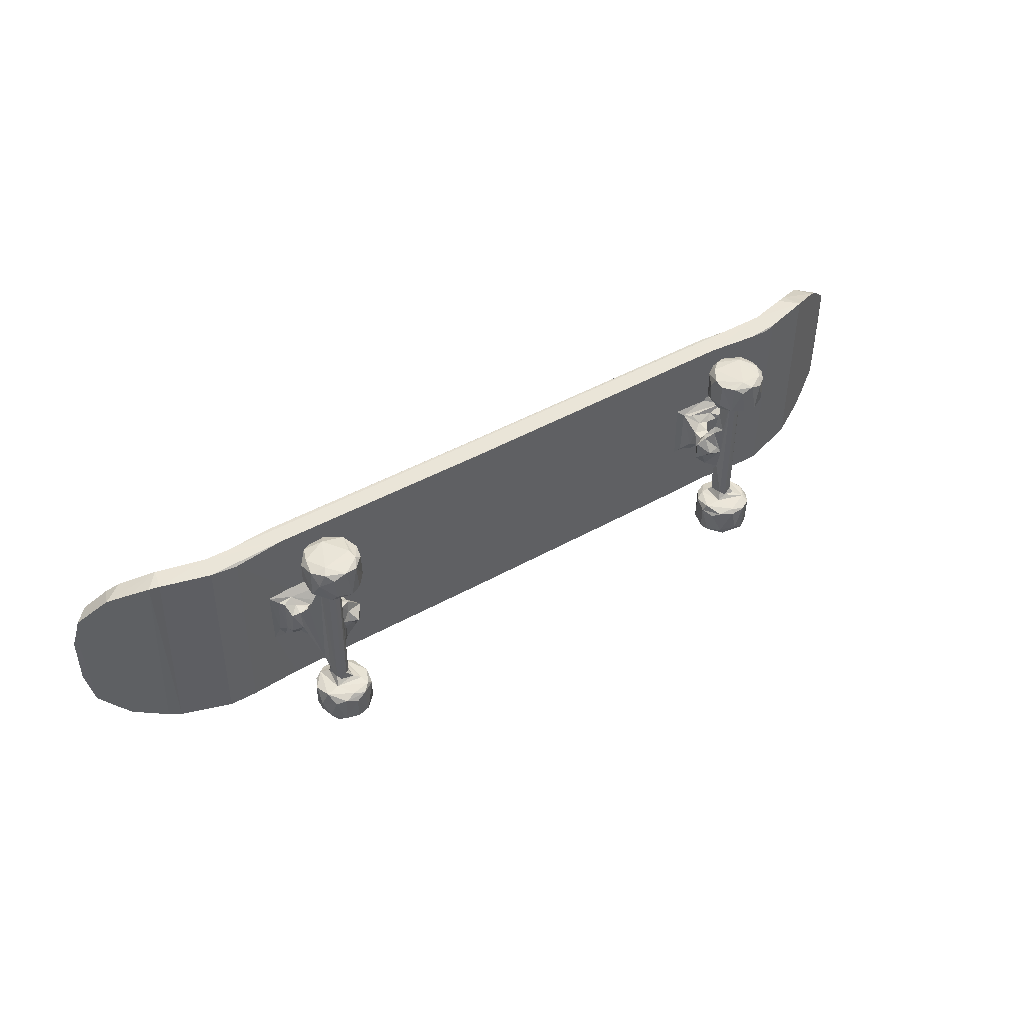
<metadata>
{"format":"obj","ext":"obj","renderer":"f3d","projection":"perspective","resolution":1024,"background":"white","views":[{"elev":44.8,"azim":146.8,"up":"+Y"}]}
</metadata>
<code>
v -187.6 -7.435 -40.78
v -191.7 -5.717 -34.61
v -180.9 -7.315 -45.36
v -173.2 -9.298 -39.64
v -189.1 -8.591 -26.97
v -192.1 -5.229 -26.56
v -175.3 -9.207 -18.76
v -187.3 10.38 -41.75
v -191.6 8.808 -35.07
v -180.2 10.53 -45.86
v -192.2 10.23 -27.73
v -174 -2.533 -46.58
v -166.7 -7.354 -43.23
v -171.5 10.06 -46.05
v -189.1 -6.769 -20.18
v -184.1 -6.896 -15.34
v -189.2 7.145 -19.17
v -180.2 7.833 -13.23
v -167.9 -7.999 -16.42
v -175.8 -5.821 -12.95
v -167.3 -3.929 -14.62
v -171.7 11.45 -13.61
v -196.7 43.92 -4.756
v -195.3 49.26 -10.31
v -199.1 40.43 -2
v -195.5 63.09 -10.04
v -186.2 12.77 -37.45
v -190.6 12.39 -30.33
v -181.3 14.71 -32.81
v -188 12.01 -19.74
v -182.2 14.43 -21.46
v -172.7 12.71 -43.93
v -169.7 13.3 -32.96
v -175 15.47 -32.47
v -179.8 18.17 -30.98
v -181.3 16.92 -22.31
v -172 17.63 -30.6
v -169.6 13.66 -20.37
v -171.2 16.29 -22.94
v -180 95.15 -30.21
v -170.1 39.54 -26.32
v -170.2 34.78 -22.99
v -182 11.91 -15.17
v -181.1 24.05 -20.25
v -183 28.87 -19.81
v -176.1 19.8 -22.64
v -180.9 86.17 -23.87
v -178.3 95.53 -31.88
v -172.1 94.77 -30.69
v -170.7 53.03 -28.29
v -168.3 57.37 -27.01
v -186.5 46.51 -13.6
v -189.5 49.5 -13.79
v -188.1 45.21 -4.592
v -182.5 36.03 0.4348
v -170.9 42.89 -3.216
v -189.5 61.52 -12.99
v -179.9 54.96 -20.85
v -182.7 83.39 -19.31
v -191 48.37 -8.551
v -185 49.1 -9.292
v -181.2 50.4 -7.042
v -185.2 63.62 -9.37
v -186.2 64.7 -12.84
v -172.5 47.06 -22.95
v -168.4 40.1 -22.24
v -178.5 38.66 0.5506
v -169.5 46.59 -5.494
v -169.4 51.46 -20.02
v -172.7 62.34 -22.93
v -170.1 60.72 -21.02
v -175.3 50.05 -7.683
v -171.6 49.46 -11.39
v -166.9 49.73 -11.48
v -169.3 52.53 -16.42
v -169.2 60.4 -17.27
v -170.3 61.52 -13.33
v -164.7 -3.694 -43.04
v -159.9 -6.546 -35.26
v -159.4 -7.828 -29.22
v -163.9 10.44 -42.04
v -160.6 7.375 -38.13
v -158.5 8.162 -30.45
v -161.3 -5.682 -20.24
v -160.5 10.65 -22.03
v -165.3 10 -15.92
v -160.3 12.53 -32.37
v -165.8 12.71 -19.98
v -161.5 56.52 -28.36
v -158.7 53.24 -24.68
v -162.3 43.92 -23.14
v -163 49.28 -19.31
v -160.2 46.21 -20.1
v -159 41.29 -1.009
v -162.9 43.45 -6.228
v -161.4 49.39 -7.83
v -162.3 52.21 -13.31
v -156.2 50.09 -21.18
v -159.7 54.44 -16.46
v -159.7 48.19 -2.61
v -162.2 61.26 -11.1
v -159.4 70.71 -1.373
v -156.3 61.58 -21.03
v -276.3 6.951 16.88
v -258.7 2.617 7.824
v -274 8.325 27.82
v -266.9 6.882 26.23
v -285.5 11.71 21.6
v -298.3 23.61 28.14
v -290.3 23.6 36.9
v -285.7 102.9 21.7
v -302.5 42.65 31.9
v -292.2 35.91 39.86
v -294.1 44.62 41.37
v -302.5 71.54 31.9
v -294 71.55 41.36
v -267.8 111.2 12.46
v -282.7 17.01 33.63
v -277.6 12.89 31.59
v -288.4 23.38 37.07
v -273 106.2 29.27
v -278.9 107.4 18.23
v -289.5 91.18 37.62
v -259.7 4.668 21.88
v -251.1 2.735 18.33
v -245.1 1.595 3.912
v -240 1.676 15.33
v -225.8 0.1988 -1.299
v -226.2 0.2321 11.72
v -211.3 0.9495 -1.835
v -211 0.7854 11.12
v -258.8 114.4 7.802
v -249.3 114.4 17.79
v -229.6 114.6 -0.3658
v -226 114.7 11.75
v -223.9 113.3 -1.441
v -193.5 0.04064 12.36
v -179 0.03507 1.882
v -180.9 0.8781 0.6007
v -181.3 0.6147 13.56
v -210.5 114.2 11.15
v -203.9 35.23 -1.319
v -211 114.1 -1.851
v -203.4 75.96 -1.282
v -155.6 38.45 0.4982
v -181.3 114.4 13.57
v -148.8 0.1226 0.48
v 0.14 0.4996 13
v -155.1 74.4 0.4975
v 147.8 0.02341 12.34
v 109.2 0.001763 1.507
v 1.068 0.5174 0.008226
v -196.3 67.18 -5.685
v -198.8 71.23 -1.935
v -175 95.2 -32.49
v -171 72 -27.93
v -185.6 72.58 -16.88
v -189.7 68.57 -3.795
v -181.8 61.59 -7.267
v -179.3 65.49 -4.47
v -179.8 86.1 -20.87
v -179.6 75.77 0.5998
v -175.9 92.61 -22.65
v -170.8 81.74 -23.07
v -168.8 72.22 -22.45
v -174.7 62.19 -7.723
v -167.9 64.52 -7.504
v -164.6 69.39 -3.366
v -176.7 73.59 0.5421
v -186.8 103 -42.56
v -191.5 102.1 -35.08
v -185.1 100.1 -41.31
v -178.7 101.6 -46.15
v -192.2 102.4 -26.77
v -183.9 99.01 -34.17
v -189.4 99.73 -24.26
v -189.7 101.7 -20.71
v -180.3 94.62 -22.13
v -171.9 99.6 -43.75
v -170.8 101.9 -45.78
v -169.8 98.98 -33.52
v -182 98.32 -20.69
v -184 102.6 -14.95
v -178.7 100.1 -14.48
v -174.6 104.3 -12.48
v -171.2 96.95 -22.5
v -167.2 99.9 -17.22
v -187.6 118.1 -41.31
v -191.8 117.1 -34.52
v -181.9 117.3 -45.34
v -191.8 118 -25.38
v -184.7 120.7 -40.37
v -171.7 121.6 -40.82
v -189.8 120.5 -31.83
v -183.6 121.5 -21.89
v -175.1 119.6 -45.96
v -168.5 116.7 -45.17
v -164.4 119.4 -41.95
v -164.9 121.2 -20.97
v -187.7 119.3 -18.33
v -182.6 117.4 -14.32
v -176.4 119.5 -13.33
v -168.9 117.6 -14.02
v -171.1 120.4 -15.56
v -162.4 61.02 -16.87
v -167 68.6 -24.34
v -162.6 67.09 -20.81
v -161.2 65.52 -22.88
v -163.6 102.3 -41.81
v -160.7 99.59 -32.05
v -159.4 104.3 -34.93
v -158.7 104.3 -27.48
v -165.2 102.1 -16.18
v -161 101.8 -21.38
v -159.8 118.8 -35.47
v -158.9 114.6 -25.63
v -159.5 120.1 -29.07
v -162.9 116.4 -18.03
v -298.4 90.99 28.18
v -255.5 112.9 20.47
v -245.9 114.5 4.125
v -181.1 114.6 0.6001
v -194 114.7 11.64
v -150.5 114.7 0.504
v -0.05529 114.5 0.003138
v -0.3349 114.5 13
v 101 -6.768 -36.76
v 109.1 -8.878 -40.85
v 108.4 -5.737 -44.65
v 99.27 -3.116 -29.48
v 104.2 -8.948 -25.8
v 102.1 -6.14 -20.44
v 102 8.733 -39.25
v 110.2 10.62 -45.28
v 99.16 7.657 -27.97
v 115.7 -6.276 -46.23
v 123.6 -9.195 -37.91
v 123.9 -5.333 -44.86
v 127.3 -7.727 -41.05
v 120.7 -9.101 -18.64
v 116.2 7.668 -46.69
v 122.7 10.37 -45.18
v 109.6 -7.514 -14.44
v 114.7 -6.133 -13.08
v 103.3 10.15 -18.64
v 110.4 10.32 -13.92
v 121.6 -5.779 -13.76
v 121.4 10.25 -13.33
v 96.94 49.73 -21.1
v 102.3 44.91 -22.77
v 104.5 43.57 -20.95
v 96.58 60.45 -21.29
v 105.5 12.2 -40.72
v 100.8 12.18 -31.29
v 106.9 13.01 -35.42
v 111 14.65 -32.8
v 116.5 12.73 -43.8
v 122.7 13.3 -34.04
v 118.4 15.53 -32.22
v 112.9 18.46 -30.6
v 111.9 17.47 -23.09
v 115.2 19.53 -32.3
v 120.6 17.77 -30.51
v 121.3 15.2 -21.53
v 121.5 20.87 -24.76
v 110.6 38.19 -22.83
v 111.3 41.11 -27.47
v 108.6 12.8 -17.4
v 110.5 14.09 -21.34
v 125.3 12.26 -17.2
v 120.5 19.71 -21.29
v 116.4 56.01 -22.57
v 102.3 56.38 -29.27
v 103.3 51.64 -25.38
v 107.1 56.31 -27.09
v 111.4 58.77 -27.96
v 114.4 95.55 -31.92
v 109.6 53.23 -26.57
v 117.5 95.12 -32.47
v 108.2 41.65 -24.33
v 103.2 43.47 -5.84
v 97.87 39.99 -1.132
v 104.9 48.87 -9.626
v 110.1 38.02 0.4434
v 110.7 42.76 -3.202
v 105.6 49.53 -18.43
v 102.6 51.66 -15.52
v 102.3 60.08 -13.25
v 111.7 52.72 -21.27
v 111.1 54.41 -17
v 111.1 52.88 -14.23
v 102.5 52.47 -9.579
v 101.4 62.89 -4.613
v 112.8 49.11 -10.6
v 126.5 42.28 -14.85
v 119.9 74.46 -21.31
v 129.4 42.84 -3.275
v 128.6 39.06 0.5516
v 113.8 59.64 -22.46
v 117.7 49.5 -7.458
v 122.4 49.41 -6.976
v 113.7 62.55 -9.414
v 122.3 62.07 -7.29
v 131 -4.138 -38.47
v 131.4 -8.064 -27.75
v 133.4 3.051 -33.07
v 131.9 -4.969 -23.06
v 128.3 7.558 -41.89
v 132.7 10.77 -26.04
v 127.2 -6.31 -16.92
v 129.3 9.815 -18.88
v 130.5 12.66 -36.02
v 123 28.14 -21.16
v 131 52.71 -13.15
v 135.5 45.87 -7.688
v 138.3 40.56 -1.704
v 131.4 63.84 -11.68
v 126.1 49.16 -10.77
v 131.8 47.66 -10.37
v 136.6 49.74 -9.637
v 135.9 62.66 -10.09
v 141.2 46.78 -1.573
v 137.8 48.55 -4.975
v 140.2 69.28 -2.322
v 137.7 68.4 -4.49
v 108.9 0.4982 0.477
v 132.7 0.6231 13.57
v 94.2 73.26 0.4058
v 93.15 37.86 0.4005
v 133.4 0.1222 0.6006
v 133.4 114.4 13.56
v 147.9 0.09835 10.88
v 162.9 1.01 -1.859
v 162.9 1.8 11.14
v 179.1 0.2702 -1.008
v 177.8 0.1229 11.59
v 176.8 1.922 11.63
v 144.5 39.89 -0.3786
v 145.1 74.08 -0.4787
v 177.9 114.6 -1.323
v 162.2 113.2 -1.835
v 161.3 114.7 11.17
v 196.6 1.881 3.782
v 208.3 2.408 6.977
v 202.9 2.507 18.25
v 215.2 3.548 10.03
v 211.7 4.767 22.57
v 225.1 8.549 29.32
v 181.6 114.6 12.58
v 206.3 114.6 6.417
v 212 113.9 8.417
v 203.4 114.4 18.43
v 233.8 8.507 19.72
v 241.7 15.49 23.7
v 241.4 23.48 37.63
v 229.7 102 31.65
v 250.4 23.84 28.19
v 246.2 23.4 32.25
v 246 43.13 41.29
v 233.9 106.2 19.8
v 243.2 97.69 24.49
v 239 93.06 36.32
v 244.2 79.19 39.84
v 254.5 42.72 31.89
v 252.7 80.04 30.29
v 254.6 71.3 32.07
v 246 71.31 41.33
v 100.3 62.14 -19.05
v 105.3 69.02 -23.53
v 106.6 62.89 -25.12
v 112.7 94.95 -30.2
v 111.1 70.97 -26.77
v 120.6 94.94 -30.62
v 121.7 90.59 -22.35
v 105.9 62.57 -19.02
v 105.9 61.36 -13.37
v 104.6 68.27 -20.98
v 110.3 59.51 -19.24
v 110 60.65 -15.2
v 97.9 69.62 -1.221
v 103.8 66.27 -6.672
v 107.8 68.76 -3.58
v 110.5 71.76 -22.95
v 112.4 74.17 0.4638
v 126.3 64.29 -13.79
v 122.9 80.88 -18.63
v 118 62.71 -7.178
v 132 70.07 -2.419
v 112.2 94.85 -22.83
v 119.9 93.16 -22.14
v 106.6 101.6 -43.51
v 100.6 102.9 -36.69
v 104.4 99.64 -37.48
v 112.5 100 -45.43
v 99.84 101 -27.88
v 109.4 98.88 -34.02
v 122.3 104 -45.78
v 124.5 100.1 -43.22
v 122.9 98.97 -33.46
v 121.8 97.28 -21.72
v 103.2 100.2 -20.92
v 100.5 109.2 -22.48
v 107 102.8 -15.33
v 110.6 98.36 -20.77
v 113.8 100.7 -13.34
v 125.4 99.98 -17.52
v 123.1 104 -13.91
v 101.6 118.2 -37.77
v 108.4 118 -44.65
v 99.67 118.6 -29.93
v 105.6 120.8 -39.23
v 106.3 121.5 -32.98
v 103.1 119.9 -20.33
v 115.6 119.6 -46.14
v 123 116.4 -45.39
v 124.1 121.5 -37.44
v 126.7 119.7 -41.48
v 115.8 121.5 -18.41
v 103.9 115.3 -17.8
v 112.4 118.8 -13.35
v 121.6 118.3 -13.72
v 126.4 119.5 -16.44
v 127.3 69.14 -15.68
v 125.2 63.09 -9.152
v 131.3 65.67 -6.188
v 130 111.4 -40.13
v 132.6 102.3 -34.57
v 131.4 99.85 -31.12
v 132.3 104.3 -23.37
v 129.3 101.3 -19.2
v 132 119 -34.81
v 132.7 116.8 -24.29
v 130.1 120.6 -25.42
v 108 114.7 0.5293
v 131.3 74.19 0.5987
v 133.3 114.7 0.6104
v 175.6 114.7 11.52
v 221.7 110.6 13.43
v 222.4 107.3 27.96
v 242.2 91.15 37.04
v 250.4 90.98 28.18
f 3 4 1
f 1 5 2
f 2 5 6
f 1 4 5
f 5 4 7
f 1 2 8
f 8 2 9
f 1 8 3
f 3 8 10
f 2 6 11
f 2 11 9
f 3 12 13
f 3 13 4
f 3 10 12
f 12 10 14
f 5 15 6
f 5 16 15
f 5 7 16
f 6 15 17
f 6 17 11
f 15 16 17
f 16 18 17
f 16 7 20
f 7 19 20
f 20 19 21
f 16 20 18
f 20 22 18
f 20 21 22
f 24 23 26
f 8 27 10
f 8 28 27
f 9 28 8
f 9 11 28
f 28 30 27
f 27 31 29
f 27 30 31
f 10 32 14
f 10 27 32
f 32 27 33
f 27 29 34
f 29 36 35
f 29 31 36
f 29 35 34
f 27 34 33
f 34 37 33
f 33 39 38
f 33 37 39
f 37 41 42
f 11 17 30
f 11 30 28
f 30 43 31
f 17 43 30
f 17 18 43
f 31 43 38
f 43 22 38
f 31 38 36
f 38 39 36
f 36 39 46
f 18 22 43
f 36 46 44
f 36 44 45
f 37 42 39
f 46 39 42
f 35 36 47
f 40 48 35
f 35 48 34
f 37 49 41
f 34 49 37
f 49 50 41
f 44 52 45
f 45 52 53
f 24 54 23
f 23 54 25
f 54 56 55
f 53 59 45
f 24 53 60
f 53 52 60
f 24 60 54
f 24 57 53
f 52 61 60
f 60 61 54
f 61 62 54
f 52 63 61
f 52 64 63
f 58 64 52
f 61 63 62
f 36 45 47
f 52 44 58
f 46 42 65
f 42 66 65
f 56 67 55
f 56 54 62
f 56 62 68
f 47 45 59
f 44 46 58
f 46 65 70
f 65 69 70
f 70 69 71
f 73 75 74
f 72 68 62
f 75 77 76
f 75 73 77
f 73 72 77
f 13 12 78
f 13 78 79
f 4 13 80
f 4 80 7
f 13 79 80
f 12 14 78
f 14 81 78
f 78 81 82
f 78 82 79
f 79 83 80
f 79 82 83
f 7 80 19
f 19 84 21
f 80 84 19
f 80 83 84
f 83 85 84
f 21 84 86
f 84 85 86
f 22 21 86
f 14 32 81
f 32 33 87
f 32 87 81
f 33 38 88
f 33 88 87
f 82 81 83
f 83 81 87
f 38 22 88
f 88 22 86
f 83 87 85
f 88 85 87
f 88 86 85
f 42 41 66
f 41 91 66
f 66 93 92
f 66 91 93
f 56 68 95
f 56 95 94
f 95 96 94
f 65 92 69
f 41 50 91
f 66 92 65
f 50 90 91
f 50 89 90
f 50 51 89
f 75 69 74
f 69 75 71
f 69 97 74
f 69 92 97
f 91 90 98
f 92 93 99
f 92 99 97
f 73 68 72
f 73 74 68
f 68 74 95
f 74 97 96
f 95 74 96
f 96 100 94
f 97 101 96
f 96 102 100
f 98 93 91
f 90 103 98
f 99 93 98
f 99 98 103
f 104 107 106
f 110 113 112
f 109 110 112
f 112 113 114
f 112 115 109
f 112 116 115
f 112 114 116
f 109 118 110
f 109 108 118
f 108 104 106
f 108 106 119
f 108 119 118
f 110 118 120
f 108 109 111
f 110 120 113
f 119 120 118
f 106 107 119
f 119 107 121
f 104 108 122
f 120 119 123
f 104 125 124
f 104 105 125
f 104 124 107
f 105 127 125
f 124 125 107
f 126 128 129
f 126 127 105
f 126 129 127
f 104 132 105
f 121 107 125
f 104 117 132
f 127 133 125
f 126 134 128
f 127 129 133
f 134 136 128
f 128 137 129
f 130 138 128
f 128 138 137
f 129 137 131
f 130 139 138
f 137 140 131
f 130 142 139
f 130 128 143
f 130 143 142
f 141 131 140
f 143 144 142
f 142 144 25
f 139 142 55
f 139 55 67
f 67 145 139
f 142 25 55
f 25 54 55
f 138 147 137
f 138 139 147
f 139 145 147
f 67 94 145
f 56 94 67
f 94 149 145
f 140 148 146
f 145 149 147
f 147 150 137
f 137 148 140
f 137 150 148
f 147 151 150
f 147 152 151
f 26 23 153
f 23 25 153
f 153 25 154
f 35 47 40
f 48 155 34
f 49 156 50
f 34 155 49
f 57 59 53
f 57 157 59
f 24 26 57
f 26 63 64
f 57 26 64
f 26 153 158
f 26 158 63
f 63 159 62
f 57 64 157
f 63 158 160
f 63 160 159
f 64 161 157
f 157 161 59
f 153 154 158
f 158 154 162
f 58 163 161
f 58 46 163
f 64 58 161
f 46 70 164
f 46 164 163
f 164 70 165
f 62 166 72
f 62 159 166
f 159 160 166
f 77 72 166
f 77 166 167
f 166 160 167
f 160 168 167
f 158 162 169
f 160 158 168
f 170 172 171
f 172 170 173
f 171 172 175
f 171 175 176
f 174 171 176
f 174 176 177
f 40 47 178
f 173 180 179
f 173 179 172
f 172 179 175
f 179 181 175
f 40 175 48
f 48 175 155
f 155 175 181
f 155 181 49
f 175 182 176
f 177 176 183
f 176 182 184
f 176 184 183
f 47 59 178
f 161 163 178
f 161 178 59
f 156 49 164
f 164 186 163
f 49 186 164
f 40 182 175
f 40 178 182
f 178 186 182
f 163 186 178
f 49 181 186
f 186 187 182
f 182 187 184
f 183 184 185
f 184 187 185
f 170 189 188
f 170 171 189
f 170 188 190
f 171 174 189
f 174 191 189
f 188 192 190
f 188 189 194
f 188 194 192
f 189 191 194
f 192 194 195
f 192 195 193
f 173 170 190
f 173 190 196
f 173 196 180
f 196 197 180
f 190 192 196
f 192 193 196
f 196 193 198
f 193 195 199
f 174 177 191
f 177 200 191
f 177 183 200
f 183 201 200
f 194 200 195
f 191 200 194
f 201 202 200
f 183 185 201
f 185 202 201
f 185 203 202
f 200 202 195
f 195 204 199
f 195 202 204
f 202 203 204
f 89 103 90
f 71 75 76
f 71 76 205
f 76 77 205
f 50 206 51
f 50 156 206
f 71 207 70
f 71 205 207
f 70 207 165
f 89 51 208
f 89 208 103
f 103 205 99
f 101 99 205
f 51 206 208
f 205 103 207
f 77 101 205
f 77 167 101
f 167 102 101
f 167 168 102
f 99 101 97
f 101 102 96
f 206 156 165
f 206 165 207
f 156 164 165
f 206 207 208
f 168 158 102
f 208 207 103
f 179 210 181
f 180 209 179
f 179 209 210
f 181 210 187
f 210 209 211
f 210 211 212
f 181 187 186
f 210 214 187
f 210 212 214
f 187 214 213
f 187 213 185
f 180 197 209
f 209 197 198
f 209 215 211
f 211 215 212
f 209 198 215
f 215 216 212
f 215 217 216
f 196 198 197
f 193 199 217
f 193 215 198
f 193 217 215
f 212 216 214
f 213 214 218
f 216 218 214
f 185 213 203
f 218 203 213
f 199 204 203
f 199 203 218
f 216 217 218
f 199 218 217
f 115 219 109
f 109 219 111
f 113 116 114
f 115 116 123
f 115 123 219
f 219 123 111
f 111 122 108
f 113 120 116
f 116 120 123
f 123 119 121
f 122 117 104
f 111 123 121
f 117 122 220
f 111 121 122
f 122 121 220
f 126 105 132
f 221 134 126
f 125 133 220
f 121 125 220
f 126 132 221
f 128 136 143
f 129 131 135
f 133 129 135
f 117 220 132
f 132 220 133
f 221 132 135
f 132 133 135
f 134 221 135
f 135 131 141
f 144 154 25
f 143 222 144
f 154 144 162
f 141 140 146
f 144 222 162
f 162 222 169
f 136 134 143
f 134 135 222
f 134 222 143
f 222 135 223
f 135 141 223
f 141 146 223
f 100 102 94
f 158 169 102
f 169 149 102
f 94 102 149
f 169 222 224
f 169 224 149
f 149 224 225
f 222 223 224
f 149 225 147
f 223 146 226
f 148 226 146
f 227 229 228
f 227 228 231
f 227 232 230
f 229 227 233
f 229 233 234
f 227 235 233
f 227 230 235
f 228 229 236
f 236 238 239
f 228 239 237
f 228 236 239
f 228 240 231
f 228 237 240
f 229 241 236
f 229 234 241
f 236 241 238
f 241 242 238
f 231 232 227
f 231 243 232
f 230 232 235
f 232 245 235
f 232 243 245
f 243 246 245
f 231 240 243
f 244 240 247
f 243 240 244
f 243 244 246
f 244 248 246
f 244 247 248
f 249 250 251
f 233 253 234
f 233 235 254
f 233 254 253
f 254 255 253
f 234 253 257
f 253 258 257
f 234 257 242
f 241 234 242
f 253 255 258
f 255 256 258
f 258 256 259
f 256 261 260
f 260 262 256
f 256 262 259
f 259 263 258
f 258 263 264
f 260 261 266
f 260 266 267
f 235 245 254
f 254 268 255
f 254 245 268
f 255 269 256
f 255 268 269
f 245 246 268
f 269 268 264
f 256 269 261
f 269 264 261
f 264 268 270
f 263 265 264
f 264 265 271
f 268 246 248
f 268 248 270
f 261 264 272
f 261 272 266
f 264 271 272
f 273 275 274
f 260 267 276
f 260 277 262
f 276 267 278
f 262 277 279
f 262 279 259
f 250 280 251
f 266 251 280
f 281 284 282
f 281 285 284
f 281 283 285
f 249 274 250
f 251 287 249
f 251 286 287
f 274 249 273
f 273 249 252
f 249 287 288
f 280 250 278
f 278 250 274
f 280 278 267
f 251 289 286
f 274 275 278
f 286 289 290
f 286 291 287
f 286 290 291
f 283 292 287
f 281 282 293
f 281 293 292
f 283 281 292
f 287 292 288
f 287 291 283
f 266 280 267
f 272 271 296
f 271 295 296
f 297 298 285
f 266 272 251
f 251 272 289
f 289 272 299
f 289 299 290
f 294 283 291
f 294 300 283
f 285 283 301
f 283 300 301
f 294 302 300
f 294 291 302
f 285 301 297
f 300 303 301
f 238 304 239
f 237 305 240
f 237 239 305
f 304 306 305
f 239 304 305
f 305 306 307
f 242 308 238
f 238 308 304
f 306 309 307
f 304 308 306
f 240 310 247
f 240 305 310
f 305 307 310
f 307 311 310
f 307 309 311
f 310 311 248
f 310 248 247
f 242 257 312
f 257 258 312
f 242 312 308
f 258 264 270
f 258 270 312
f 308 312 306
f 306 312 309
f 311 270 248
f 312 270 309
f 270 311 309
f 265 313 271
f 313 295 271
f 313 314 295
f 297 316 298
f 297 315 316
f 313 317 314
f 295 319 318
f 318 319 301
f 301 303 318
f 295 314 319
f 319 320 315
f 319 314 320
f 315 301 319
f 315 297 301
f 316 323 322
f 315 323 316
f 315 320 323
f 314 321 320
f 323 324 322
f 323 325 324
f 152 326 151
f 150 327 148
f 152 328 326
f 148 327 226
f 151 326 330
f 151 330 150
f 326 329 284
f 326 328 329
f 329 328 282
f 326 284 330
f 284 298 330
f 329 282 284
f 285 298 284
f 150 330 332
f 332 334 150
f 333 335 330
f 330 336 332
f 330 335 336
f 332 336 334
f 336 337 334
f 298 338 330
f 330 338 333
f 327 150 331
f 298 316 338
f 316 322 338
f 322 339 338
f 338 341 333
f 335 344 336
f 335 343 344
f 336 344 345
f 344 346 345
f 345 346 347
f 333 340 335
f 337 336 349
f 336 345 349
f 343 335 350
f 343 350 344
f 344 351 346
f 347 348 345
f 345 348 352
f 346 353 347
f 347 353 348
f 353 354 355
f 353 355 348
f 355 354 358
f 346 360 353
f 348 355 356
f 354 353 361
f 356 355 362
f 355 359 363
f 354 357 358
f 355 357 359
f 358 357 355
f 359 357 364
f 354 361 357
f 357 365 364
f 365 366 364
f 363 359 367
f 364 366 359
f 252 368 369
f 273 370 275
f 260 276 371
f 260 371 277
f 371 276 372
f 259 279 263
f 279 373 263
f 263 374 265
f 263 373 374
f 252 369 370
f 273 252 370
f 368 252 288
f 249 288 252
f 368 376 375
f 368 288 376
f 368 377 369
f 275 276 278
f 275 370 276
f 375 379 378
f 375 376 379
f 370 372 276
f 370 369 372
f 368 375 377
f 292 293 288
f 293 282 380
f 288 293 381
f 288 381 376
f 293 380 381
f 376 381 302
f 381 382 302
f 369 377 383
f 369 383 372
f 380 382 381
f 378 299 375
f 299 378 290
f 290 379 291
f 290 378 379
f 375 299 377
f 296 385 386
f 379 302 291
f 302 387 300
f 376 302 379
f 302 382 387
f 300 387 303
f 387 388 303
f 387 382 388
f 377 299 383
f 299 272 383
f 372 389 371
f 372 383 389
f 383 272 390
f 272 296 390
f 391 394 393
f 392 393 395
f 391 393 392
f 394 397 398
f 394 398 399
f 371 396 277
f 277 396 279
f 393 394 396
f 279 396 399
f 373 400 374
f 279 399 373
f 373 399 400
f 394 399 396
f 395 401 402
f 395 393 401
f 401 403 402
f 393 396 401
f 396 404 401
f 401 404 405
f 401 405 403
f 389 383 390
f 296 386 390
f 371 404 396
f 371 389 404
f 404 406 405
f 390 400 389
f 389 400 404
f 374 400 390
f 404 400 406
f 405 406 407
f 392 409 391
f 392 408 409
f 391 409 394
f 392 395 410
f 392 410 408
f 409 408 411
f 408 410 411
f 411 413 412
f 410 413 411
f 394 409 414
f 394 414 397
f 414 415 397
f 409 411 414
f 411 416 414
f 411 412 416
f 414 416 417
f 416 412 418
f 402 403 419
f 395 402 410
f 402 419 413
f 403 420 419
f 410 402 413
f 413 418 412
f 419 420 413
f 403 405 420
f 405 421 420
f 405 407 421
f 418 413 420
f 421 422 418
f 421 418 420
f 296 295 385
f 265 374 313
f 313 423 317
f 295 318 385
f 318 424 385
f 303 424 318
f 385 424 317
f 385 317 423
f 424 303 425
f 303 388 425
f 314 317 321
f 317 424 425
f 317 425 321
f 374 423 313
f 385 423 386
f 388 325 425
f 320 325 323
f 320 321 325
f 321 425 325
f 325 388 324
f 398 397 426
f 398 426 427
f 399 398 428
f 399 428 406
f 398 427 428
f 428 427 429
f 423 374 386
f 386 374 390
f 399 406 400
f 406 430 407
f 428 430 406
f 428 429 430
f 397 415 426
f 415 417 426
f 427 426 431
f 427 432 429
f 427 431 432
f 415 414 417
f 426 417 431
f 416 418 433
f 417 416 431
f 416 433 431
f 431 433 432
f 429 432 430
f 407 430 422
f 432 422 430
f 422 421 407
f 418 422 433
f 432 433 422
f 152 147 225
f 152 225 328
f 226 327 331
f 225 224 434
f 224 223 434
f 328 380 282
f 380 328 382
f 382 328 384
f 382 435 388
f 382 384 435
f 328 225 384
f 434 223 342
f 223 226 331
f 223 331 342
f 225 434 384
f 434 342 436
f 324 339 322
f 388 339 324
f 388 435 339
f 435 384 436
f 384 434 436
f 435 341 339
f 435 436 341
f 150 334 331
f 339 341 338
f 331 334 342
f 333 341 340
f 334 437 342
f 342 437 436
f 341 436 340
f 340 436 437
f 337 437 334
f 337 349 437
f 335 340 350
f 349 345 352
f 344 350 351
f 348 439 352
f 346 351 438
f 340 437 350
f 350 437 352
f 437 349 352
f 350 352 351
f 351 352 438
f 346 438 360
f 353 360 361
f 355 363 362
f 348 356 439
f 362 363 440
f 356 440 360
f 362 440 356
f 360 440 361
f 361 441 357
f 357 441 365
f 366 367 359
f 365 363 367
f 366 365 367
f 363 441 440
f 363 365 441
f 361 440 441
f 438 352 360
f 352 439 360
f 356 360 439

</code>
